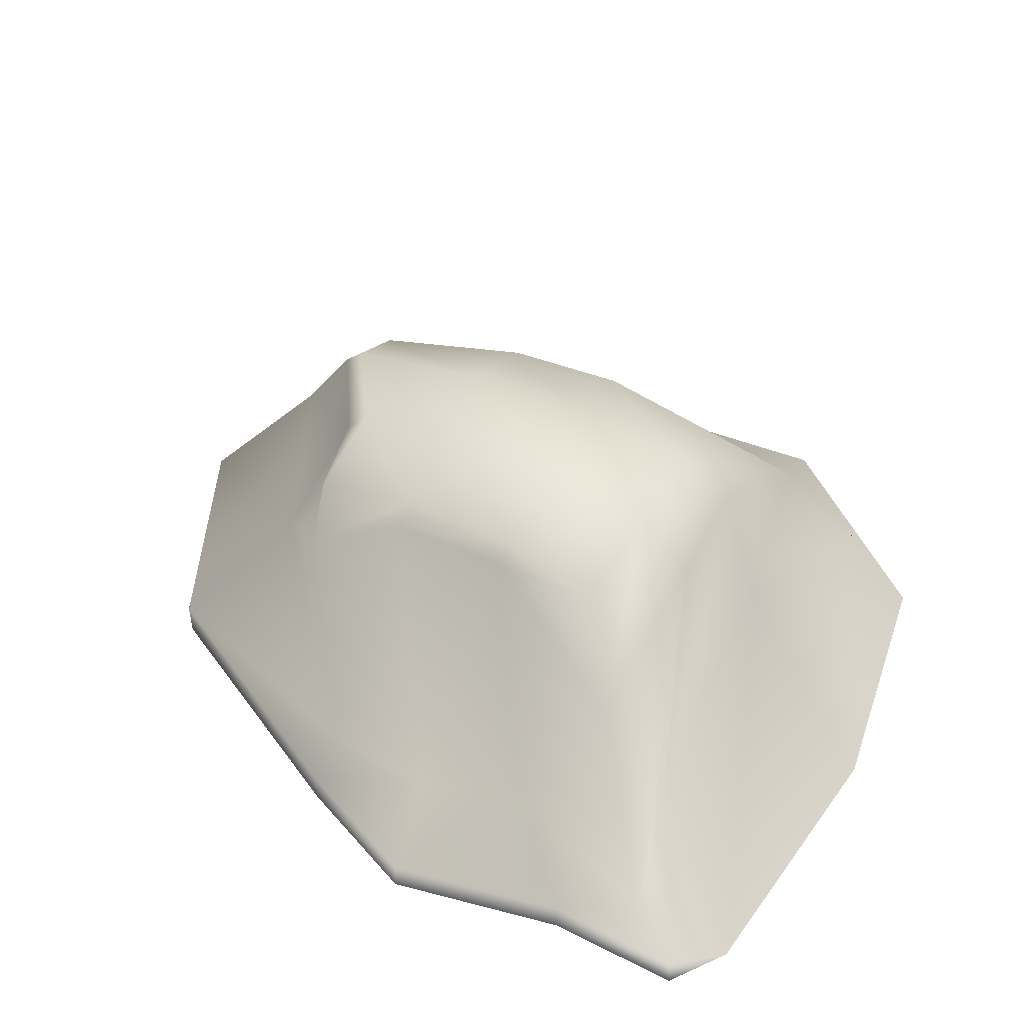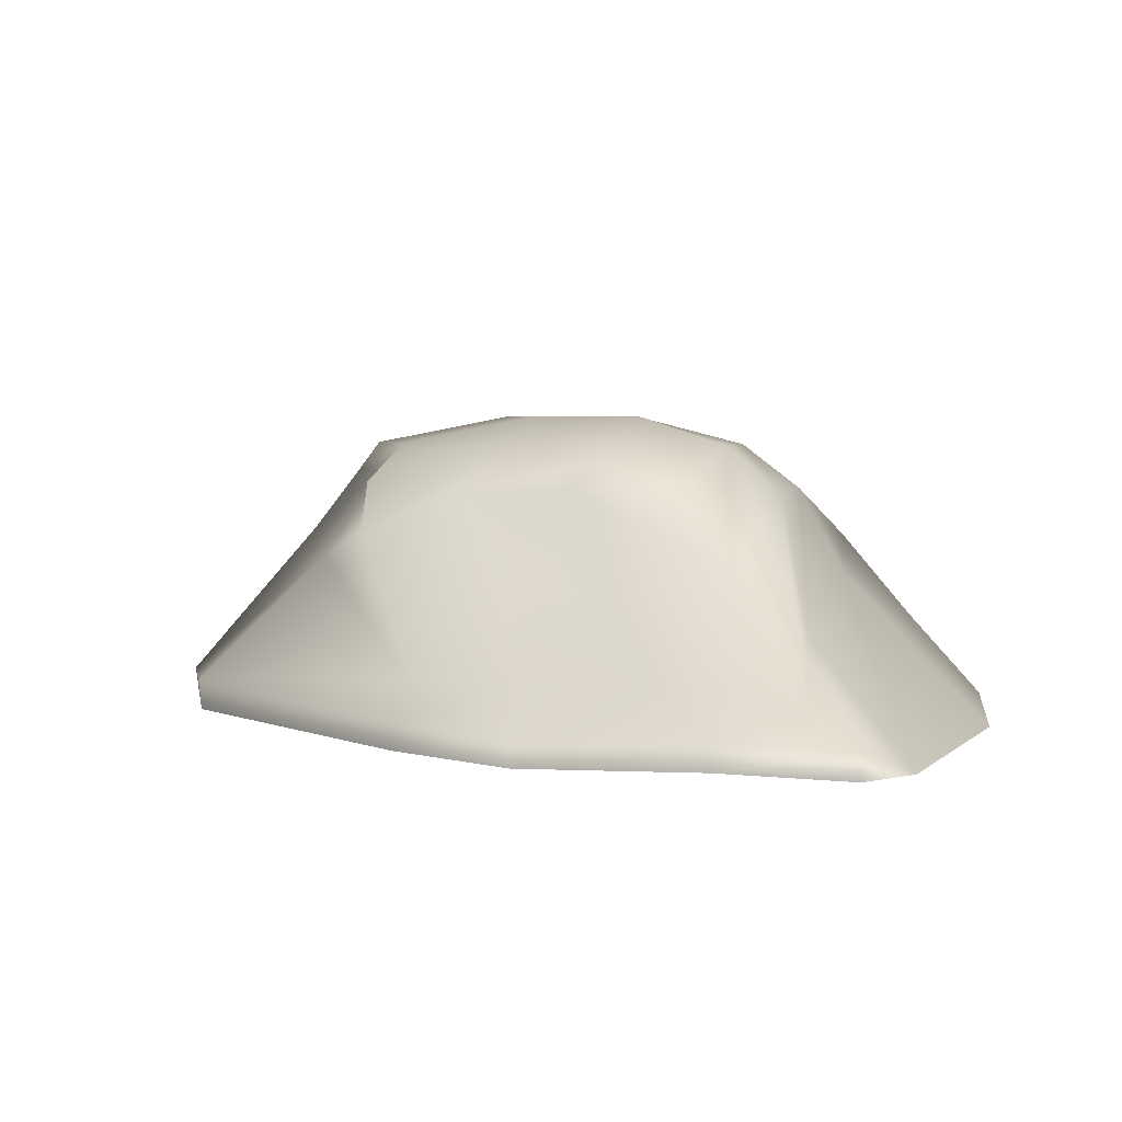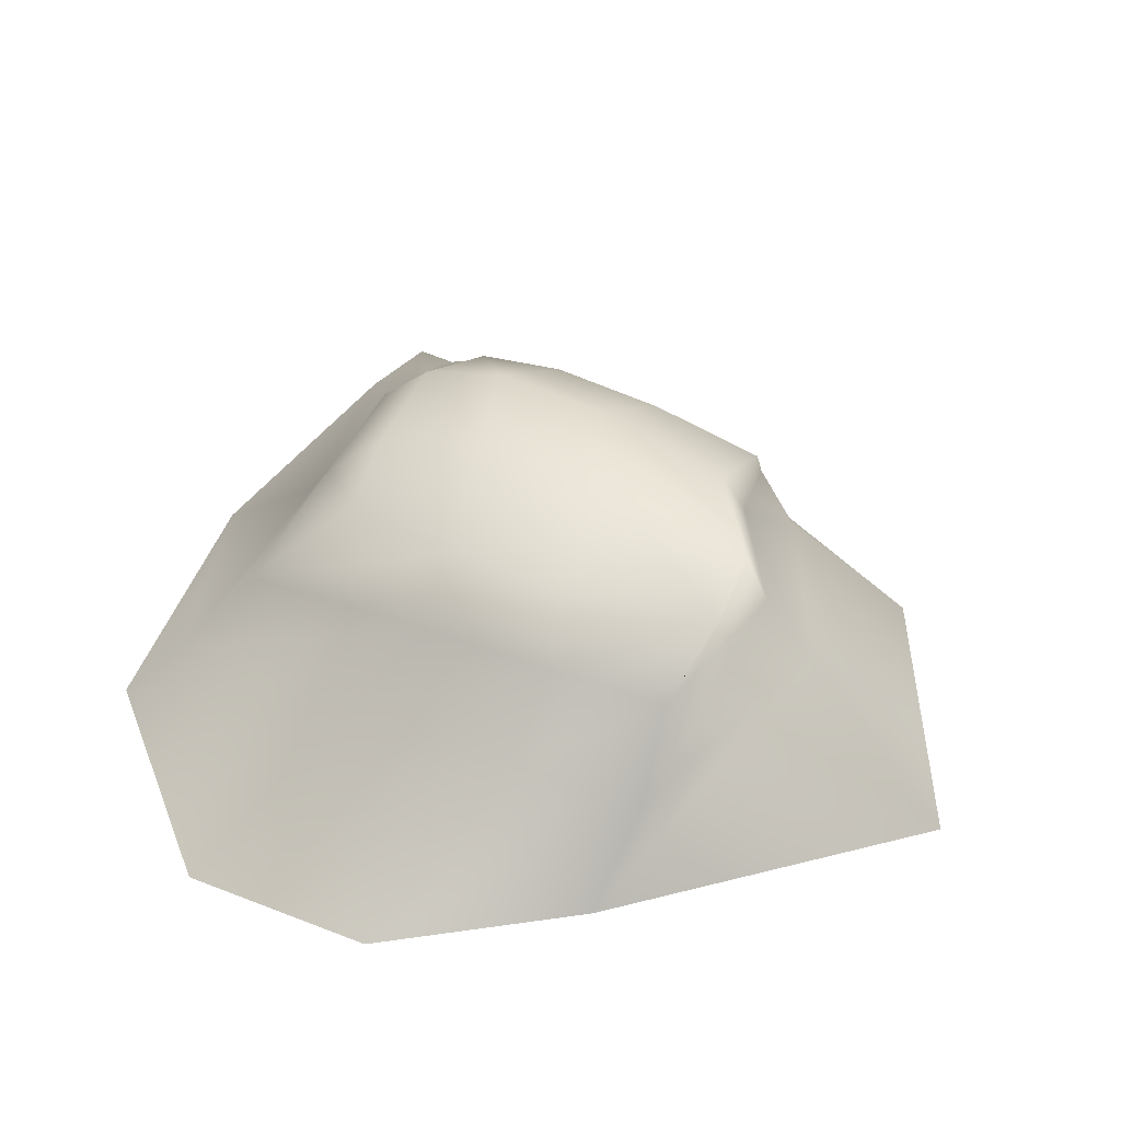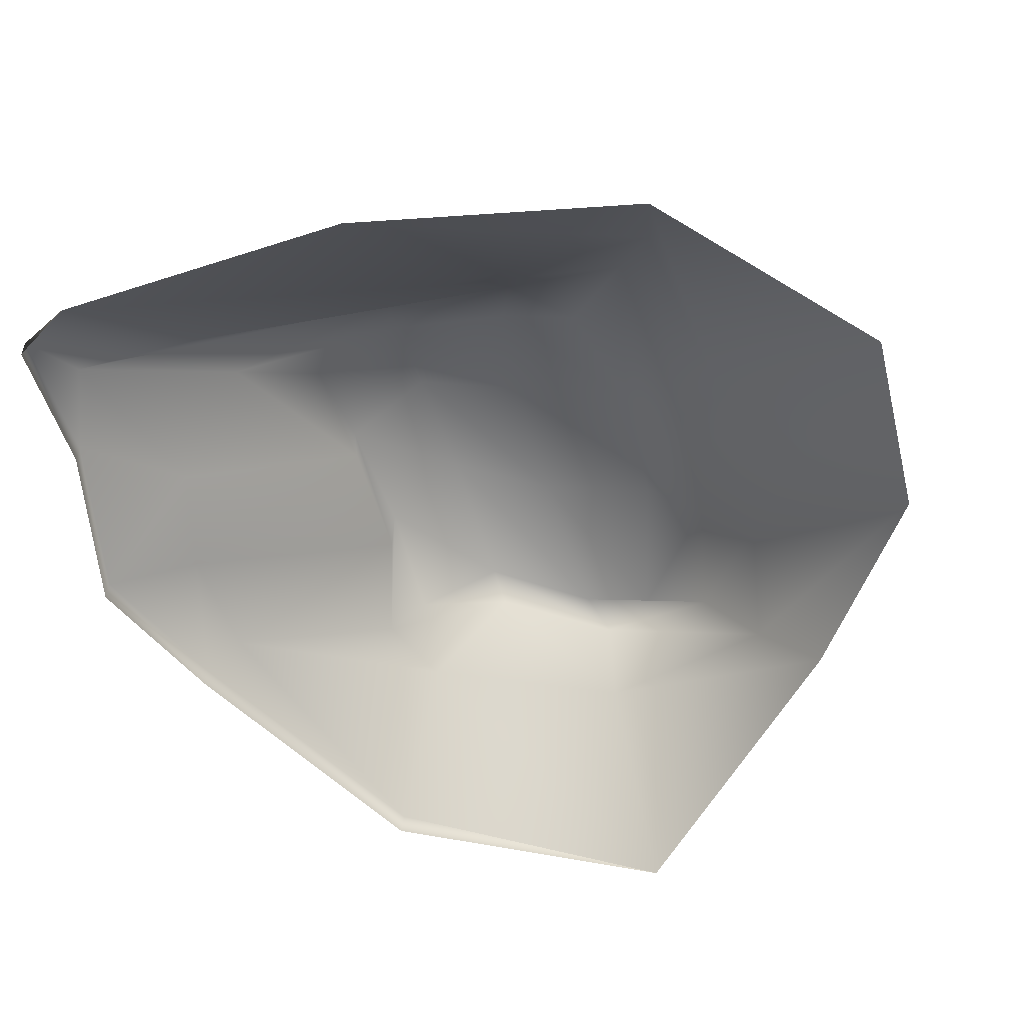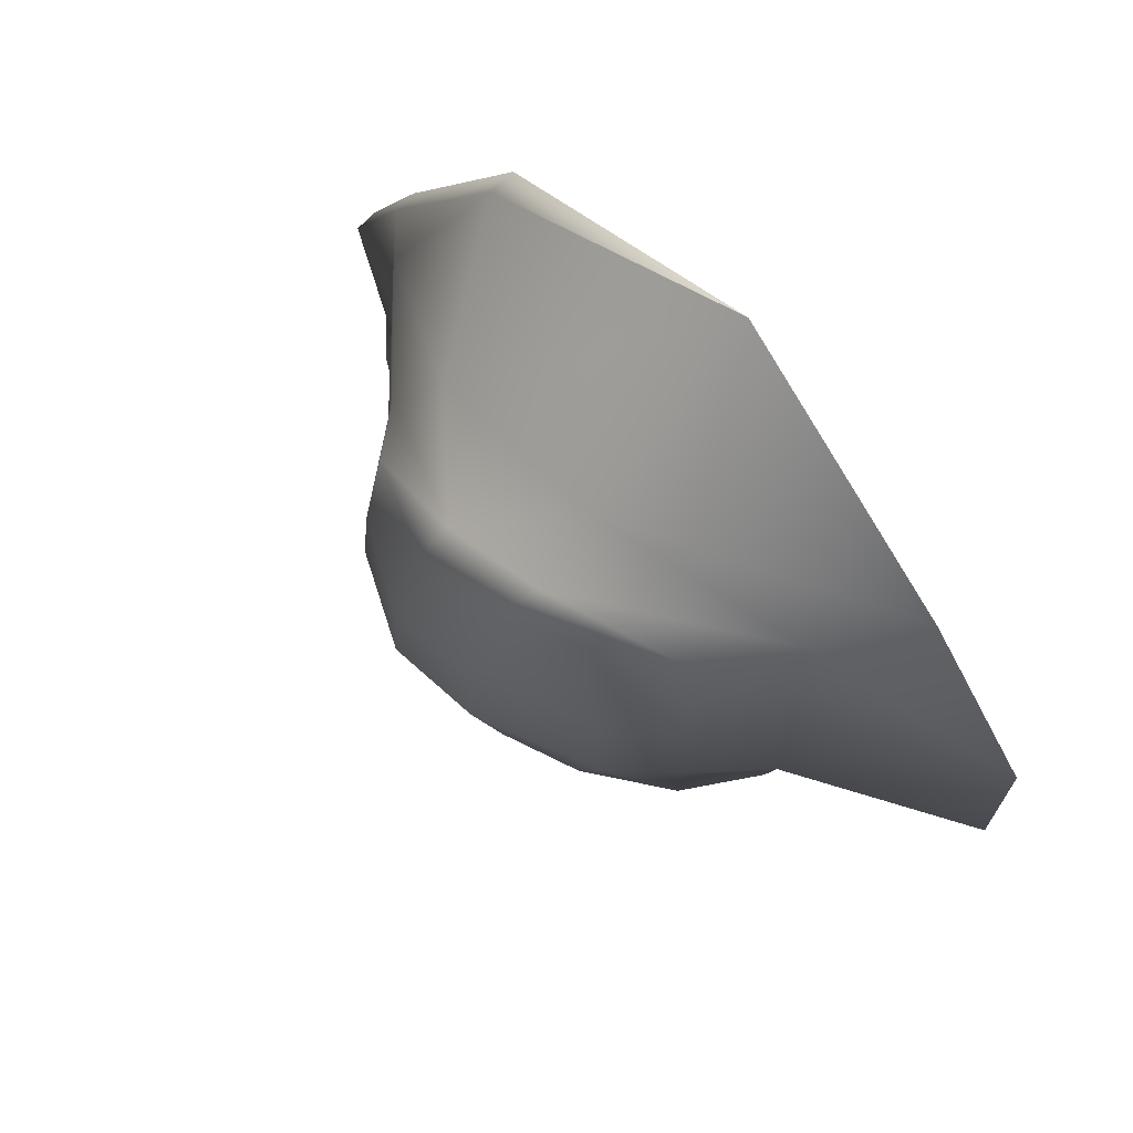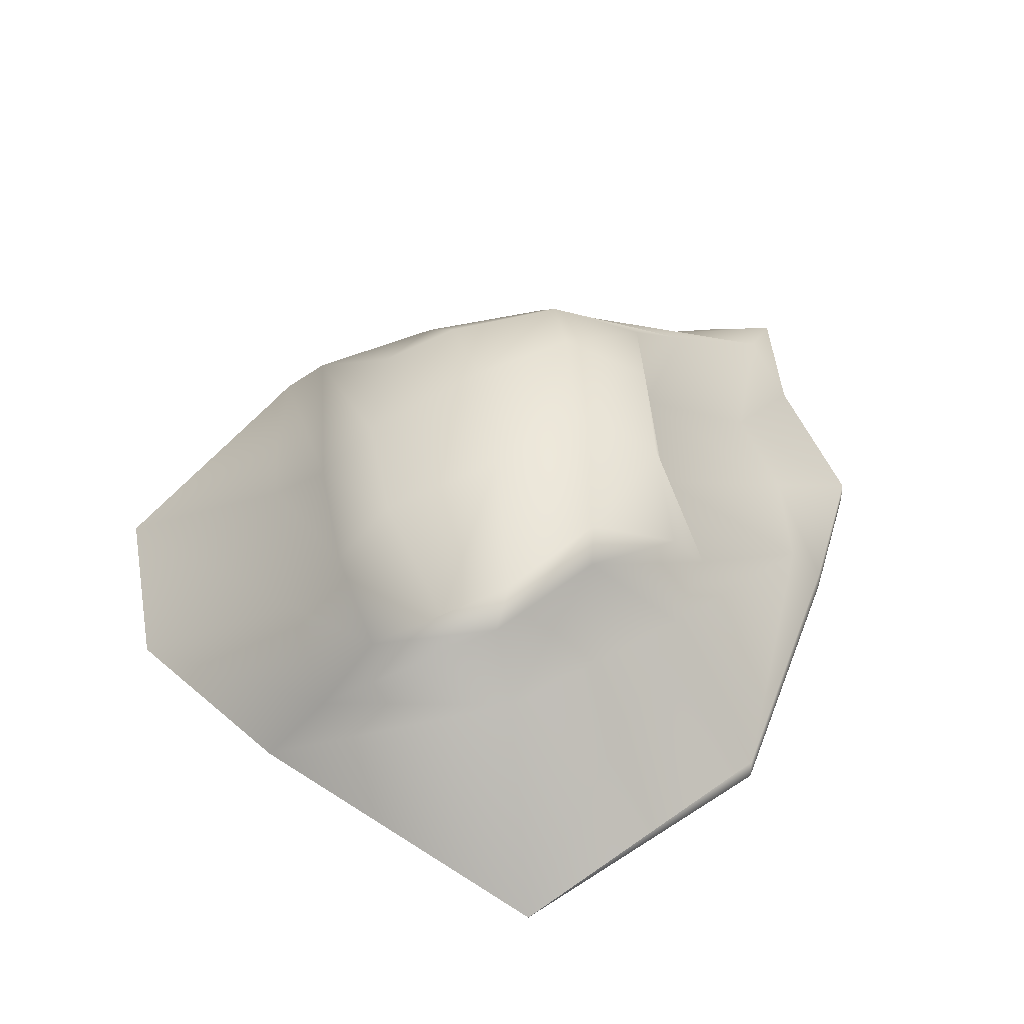
<metadata>
{"format":"obj","ext":"obj","renderer":"f3d","projection":"perspective","resolution":1024,"background":"white","views":[{"elev":39.0,"azim":117.5,"up":"+Y"},{"elev":3.8,"azim":107.4,"up":"+Y"},{"elev":40.8,"azim":-64.4,"up":"+Y"},{"elev":-58.1,"azim":-166.3,"up":"+Y"},{"elev":70.5,"azim":-134.4,"up":"+Z"},{"elev":46.0,"azim":-10.5,"up":"+Y"}]}
</metadata>
<code>
g default
v -4.168 -0.5288 13.72
v -1.312 -0.4136 16.91
v 1.931 -0.1672 15.28
v 3.761 -0.3182 12.13
v -3.415 0.6627 13.98
v -1.194 1.502 15.11
v 1.165 1.296 13.99
v 3.354 0.1075 12.07
v -2.736 1.633 13.94
v -1.265 2.258 14.53
v 0.09704 2.27 13.69
v 1.662 1.609 13.32
v -1.886 2.303 14.21
v -1.048 2.61 14.17
v 0.1761 2.612 13.37
v 1.225 2.187 13.41
v -2.285 2.424 12.39
v -0.8634 2.942 12.35
v 0.3167 2.942 11.68
v 1.3 2.445 12.02
v -2.297 2.424 10.93
v -0.8001 2.942 10.68
v 0.4535 2.942 10.26
v 1.479 2.445 10.59
v -1.887 2.303 9.473
v -0.9314 2.61 9.378
v 0.5135 2.612 9.214
v 1.639 2.187 9.426
v -2.7 1.444 8.482
v -1.166 2.07 8.719
v 0.4759 2.08 8.596
v 2.485 1.321 8.715
v -3.174 0.3613 7.66
v -0.5543 1.078 8.045
v 2.665 0.624 7.82
v 3.997 -0.05132 7.55
v -3.31 -0.6097 6.799
v 0.2027 -0.5749 6.215
v 3.733 -0.6097 6.494
v 4.41 -0.3182 6.934
v -5.639 -0.6097 9.211
v 4.263 -0.3182 8.475
v -5.638 -0.6097 11.55
v 4.581 -0.3182 10.51
v 3.28 0.2055 9.473
v 3.524 0.08126 10.71
v 1.474 2.099 10.74
v 1.379 2.059 12.23
v -3.593 0.8586 10.32
v -3.642 0.835 12.43
v -2.978 1.83 11.02
v -2.97 1.831 12.61
v 3.733 -0.6097 6.494
v 4.404 -0.6097 6.934
v 4.264 -0.6097 8.475
v 4.591 -0.6097 10.51
v 1.953 -0.5038 15.24
v -1.312 -0.4136 16.91
v 3.784 -0.6097 12.11
g pCube2
f 1 2 6 5
f 2 3 7 6
f 3 4 8 7
f 5 6 10 9
f 6 7 11 10
f 7 8 12 11
f 9 10 14 13
f 10 11 15 14
f 11 12 16 15
f 13 14 18 17
f 14 15 19 18
f 15 16 20 19
f 17 18 22 21
f 18 19 23 22
f 19 20 24 23
f 21 22 26 25
f 22 23 27 26
f 23 24 28 27
f 25 26 30 29
f 26 27 31 30
f 27 28 32 31
f 29 30 34 33
f 30 31 35 34
f 31 32 36 35
f 33 34 38 37
f 34 35 39 38
f 35 36 40 39
f 42 40 36 45
f 44 42 45 46
f 4 44 46 8
f 45 36 32 47
f 46 45 47 48
f 8 46 48 12
f 47 32 28 24
f 48 47 24 20
f 12 48 20 16
f 37 41 49 33
f 41 43 50 49
f 43 1 5 50
f 33 49 51 29
f 49 50 52 51
f 50 5 9 52
f 29 51 21 25
f 51 52 17 21
f 52 9 13 17
f 39 40 54 53
f 40 42 55 54
f 42 44 56 55
f 3 2 58 57
f 44 4 59 56
f 4 3 57 59

</code>
